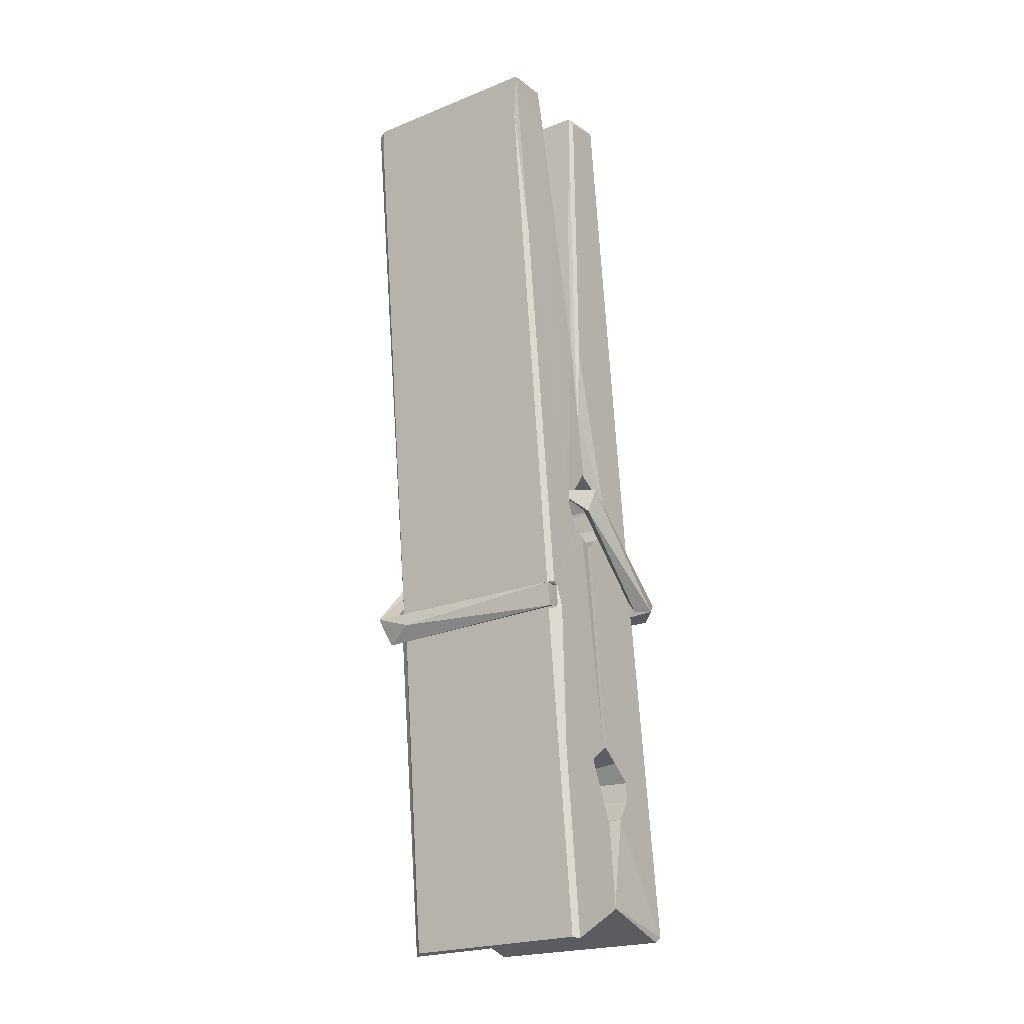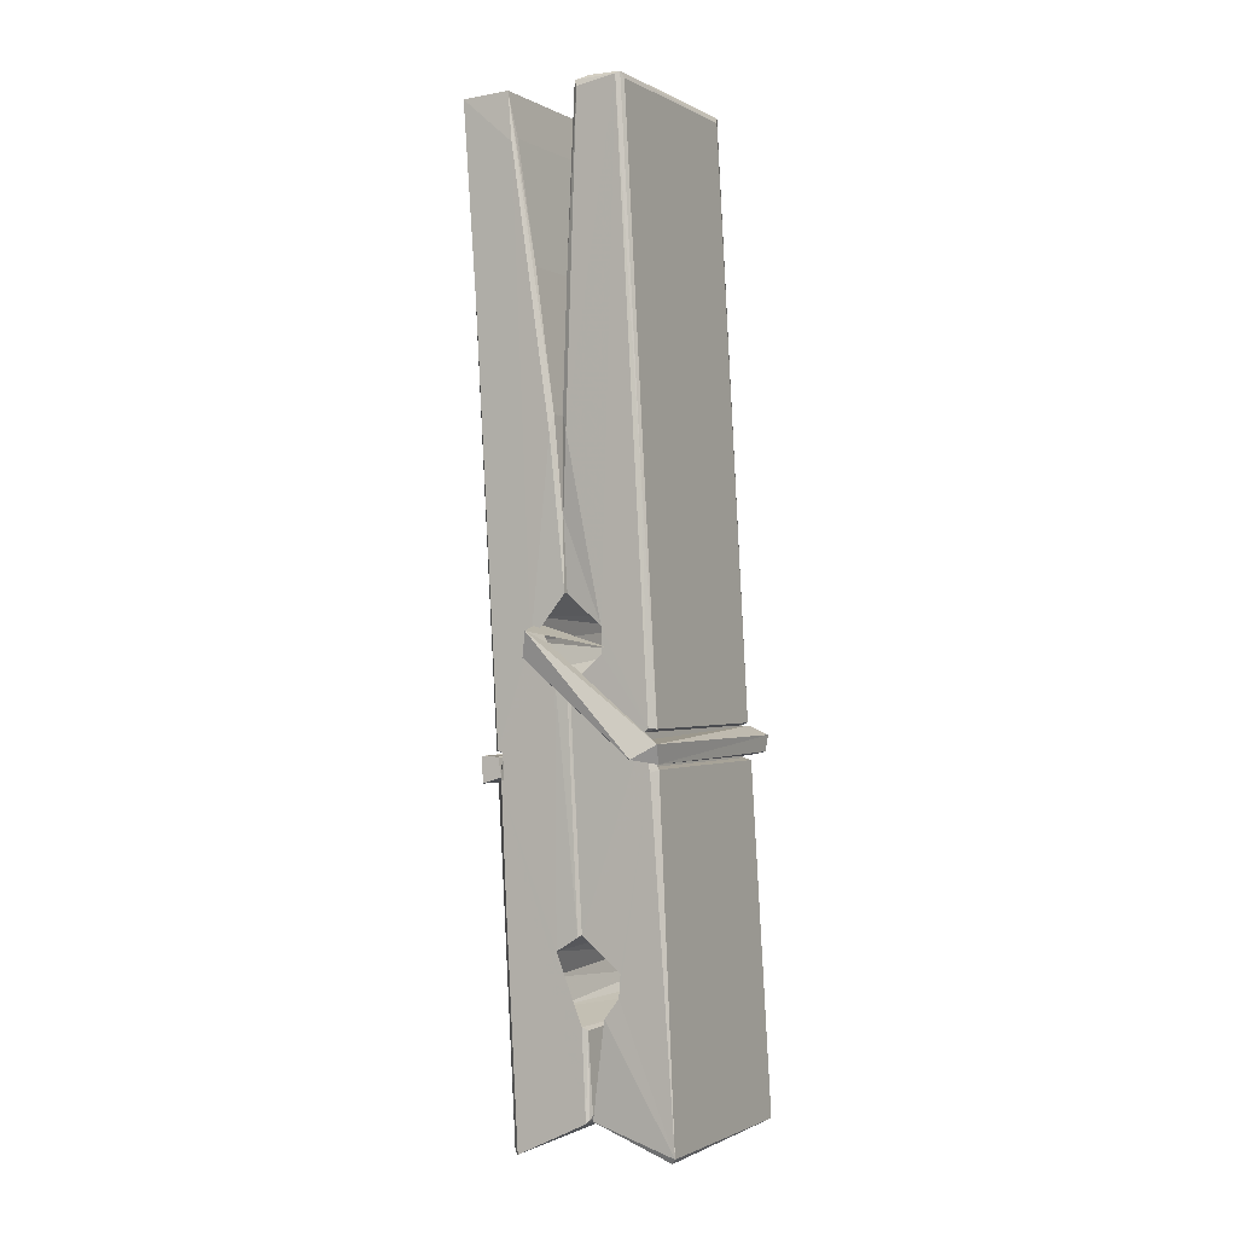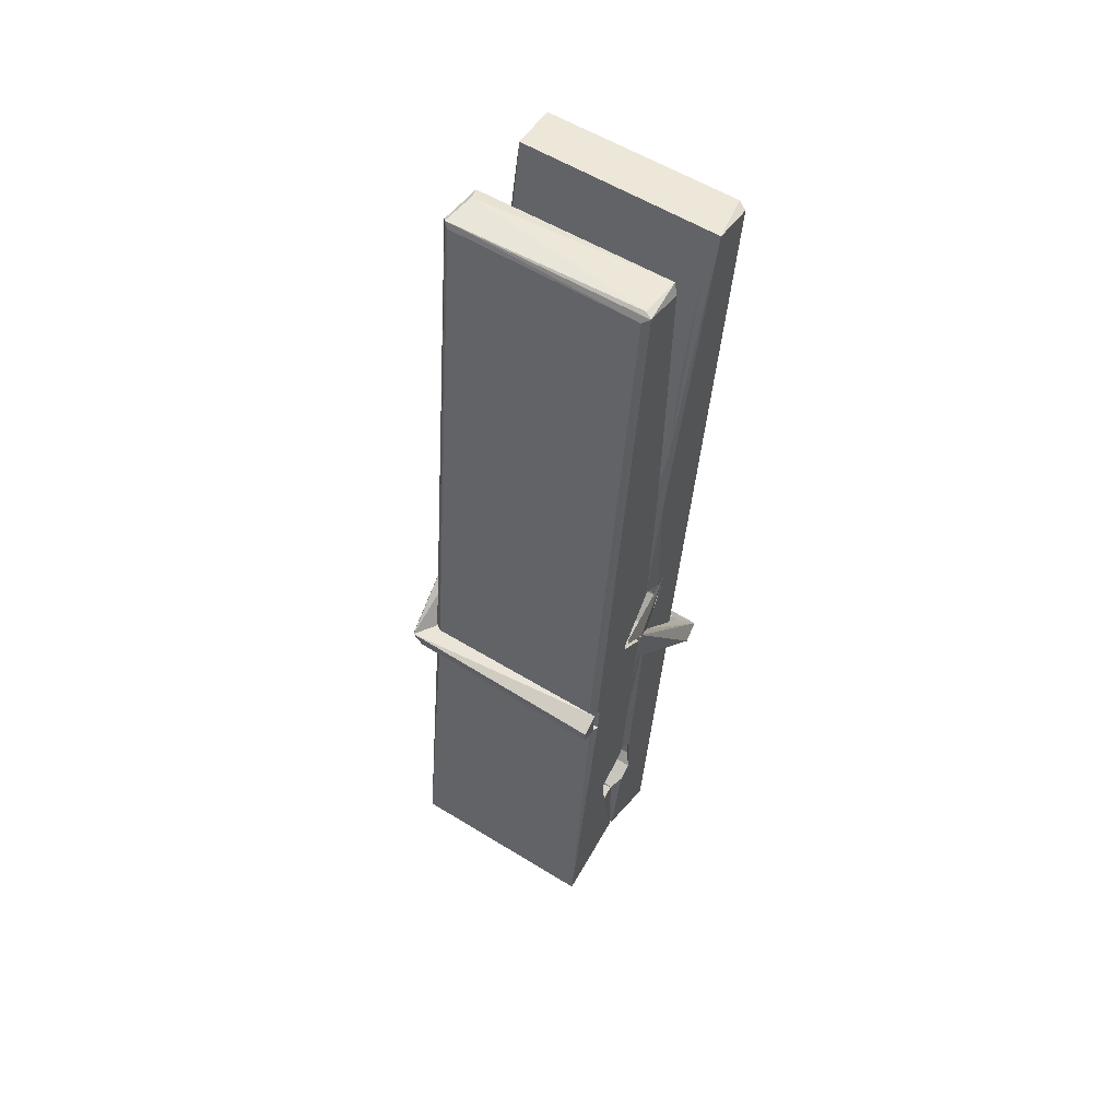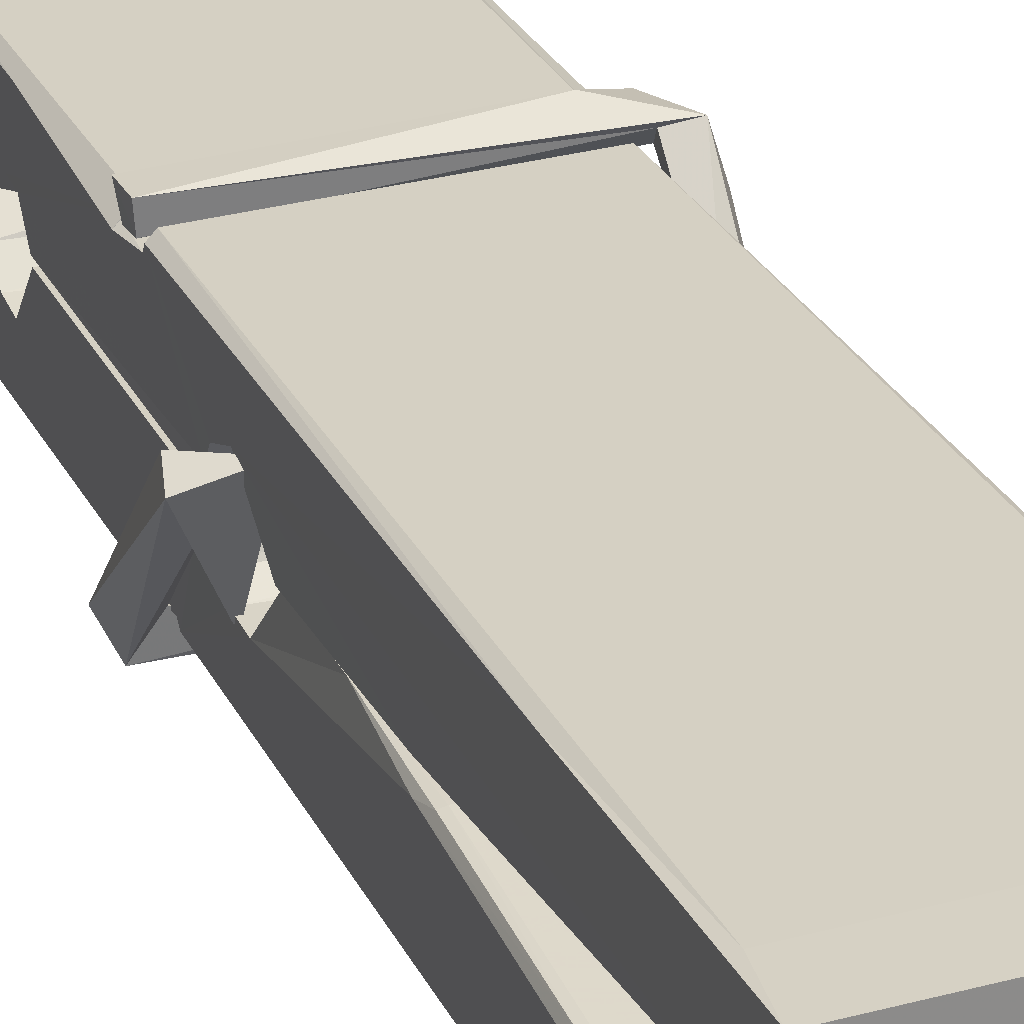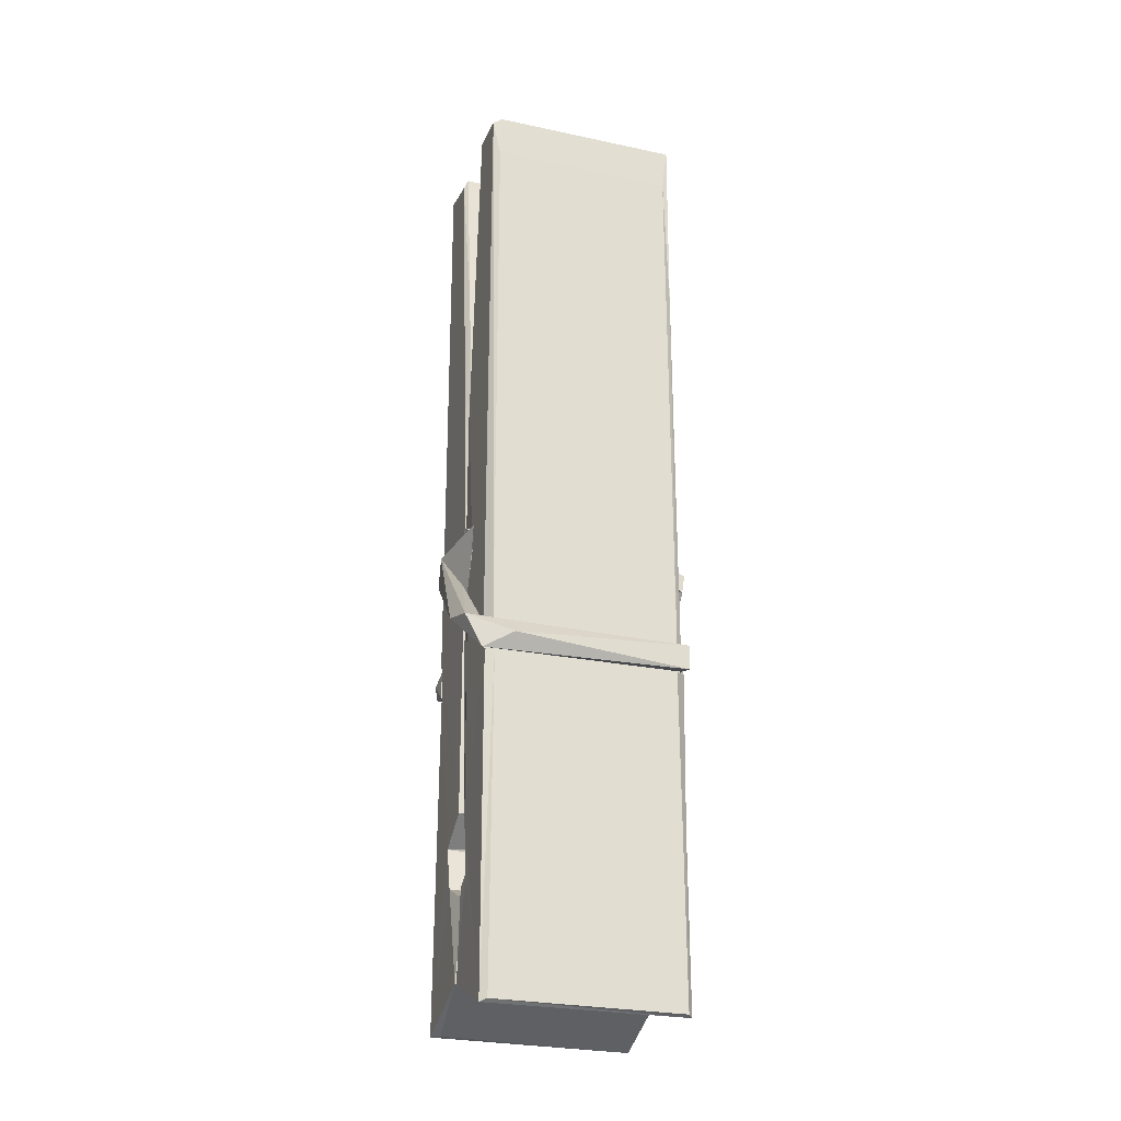
<metadata>
{"format":"obj","ext":"obj","renderer":"f3d","projection":"perspective","resolution":1024,"background":"white","views":[{"elev":-20.2,"azim":35.0,"up":"+Y"},{"elev":0.9,"azim":119.0,"up":"+Y"},{"elev":55.4,"azim":-147.4,"up":"+Y"},{"elev":30.4,"azim":160.8,"up":"+Z"},{"elev":-30.5,"azim":-18.3,"up":"+Y"}]}
</metadata>
<code>
v -0.5773 -0.2219 -1.562
v -0.4138 -0.188 -1.621
v -0.5756 -0.1897 -1.622
v -0.5717 -0.1862 -1.623
v -0.589 0.3568 -1.577
v -0.5875 0.4361 -1.565
v -0.5898 0.5331 -1.548
v -0.5847 0.3255 -1.583
v -0.432 0.5341 -1.547
v -0.5909 0.5294 -1.504
v -0.591 0.2965 -1.584
v -0.5977 0.5684 -1.541
v -0.4174 -0.0534 -1.612
v -0.5843 0.05226 -1.542
v -0.5867 0.1298 -1.589
v -0.5805 -0.1196 -1.608
v -0.5803 -0.1126 -1.596
v -0.5815 -0.06448 -1.599
v -0.4158 -0.1059 -1.593
v -0.4214 -0.08537 -1.586
v -0.5757 -0.1027 -1.589
v -0.4225 0.162 -1.569
v -0.4268 0.18 -1.573
v -0.588 0.1805 -1.576
v -0.5873 0.1924 -1.595
v -0.4244 0.1976 -1.597
v -0.5794 0.07557 -1.537
v -0.4373 0.5371 -1.549
v -0.4345 0.5731 -1.542
v -0.4309 0.3295 -1.584
v -0.4221 0.1403 -1.579
v -0.4228 0.1303 -1.6
v -0.4219 0.1341 -1.59
v -0.4225 -0.0505 -1.614
v -0.4159 -0.1856 -1.623
v -0.4191 -0.1821 -1.624
v -0.4161 0.0587 -1.547
v -0.5773 0.0523 -1.538
v -0.4368 0.534 -1.506
v -0.4349 0.44 -1.566
v -0.5866 0.1505 -1.568
v -0.5782 -0.05582 -1.613
v -0.5711 -0.08439 -1.585
v -0.4156 -0.1181 -1.616
v -0.5828 0.2512 -1.592
v -0.4286 0.2552 -1.593
v -0.5876 0.1688 -1.569
v -0.5974 0.5632 -1.506
v -0.5904 0.5663 -1.502
v -0.433 0.5703 -1.503
v -0.4288 0.4106 -1.517
v -0.4202 0.08106 -1.542
v -0.4195 -0.1209 -1.619
v -0.4126 -0.2173 -1.563
v -0.4168 -0.2163 -1.559
v -0.572 -0.2199 -1.558
v -0.5786 -0.1925 -1.619
v -0.4266 0.3157 -1.582
v -0.4168 -0.06476 -1.594
v -0.5818 0.1245 -1.601
v -0.4271 0.1282 -1.602
v -0.4201 0.07865 -1.546
v -0.5865 0.1238 -1.597
v -0.4195 0.05525 -1.544
v -0.4247 0.05627 -1.539
v -0.5753 -0.125 -1.618
v -0.5851 0.07436 -1.545
v -0.5844 0.05436 -1.546
v -0.4248 0.0796 -1.538
v -0.5947 0.5729 -1.598
v -0.4168 -0.1863 -1.625
v -0.5881 0.326 -1.591
v -0.5912 0.4374 -1.593
v -0.4333 0.5696 -1.602
v -0.4337 0.5751 -1.634
v -0.4267 0.3167 -1.597
v -0.429 0.3302 -1.593
v -0.432 0.4422 -1.595
v -0.5915 0.3124 -1.595
v -0.5819 -0.05589 -1.614
v -0.4173 -0.0515 -1.615
v -0.4158 -0.1105 -1.635
v -0.5818 -0.07424 -1.645
v -0.5825 0.06703 -1.673
v -0.4177 -0.06074 -1.636
v -0.584 0.1614 -1.629
v -0.4265 0.1865 -1.62
v -0.5812 0.1849 -1.616
v -0.4232 0.1739 -1.628
v -0.5884 0.1925 -1.597
v -0.5872 0.1441 -1.626
v -0.4225 0.1417 -1.622
v -0.4227 0.1536 -1.629
v -0.4263 0.1976 -1.598
v -0.5863 0.1246 -1.601
v -0.5927 0.5685 -1.637
v -0.4326 0.33 -1.592
v -0.4165 -0.09454 -1.647
v -0.4265 0.0711 -1.674
v -0.4294 0.2818 -1.658
v -0.4393 0.5725 -1.639
v -0.4395 0.5781 -1.609
v -0.4361 0.5747 -1.599
v -0.4356 0.442 -1.594
v -0.5879 0.173 -1.626
v -0.417 -0.07684 -1.648
v -0.5807 -0.1092 -1.64
v -0.5786 -0.1897 -1.624
v -0.5864 0.2513 -1.593
v -0.4277 0.2554 -1.594
v -0.4274 0.1002 -1.672
v -0.5986 0.5732 -1.635
v -0.5928 0.5753 -1.632
v -0.4361 0.5771 -1.637
v -0.4216 0.101 -1.668
v -0.4209 0.06897 -1.67
v -0.4141 -0.2044 -1.694
v -0.5725 -0.2114 -1.685
v -0.5857 0.06825 -1.665
v -0.5981 0.5651 -1.601
v -0.4166 -0.2087 -1.69
v -0.5805 0.09622 -1.671
v -0.5864 0.09629 -1.668
v -0.4222 0.1292 -1.603
v -0.5864 0.09362 -1.663
v -0.5754 -0.1242 -1.619
v -0.5785 -0.2106 -1.692
v -0.4215 0.09785 -1.664
v -0.4266 0.0724 -1.666
v -0.5849 0.0937 -1.67
v -0.4202 0.09201 -1.663
v -0.4125 0.07611 -1.681
v -0.5849 0.07076 -1.671
v -0.398 0.07993 -1.665
v -0.5844 0.07389 -1.684
v -0.5861 0.08691 -1.686
v -0.4175 0.0555 -1.53
v -0.419 0.06059 -1.545
v -0.419 0.1611 -1.586
v -0.6039 0.07501 -1.531
v -0.4243 0.1576 -1.636
v -0.4343 0.1751 -1.567
v -0.5803 0.1271 -1.614
v -0.5882 0.1807 -1.569
v -0.601 0.1759 -1.624
v -0.6003 0.1518 -1.632
v -0.6095 0.08162 -1.555
v -0.5894 0.1359 -1.594
v -0.5653 0.06132 -1.523
v -0.5893 0.04843 -1.532
v -0.5913 0.06146 -1.545
v -0.4192 0.07573 -1.542
v -0.5883 0.07241 -1.534
v -0.4182 0.07587 -1.528
v -0.3998 0.1703 -1.578
v -0.4043 0.1505 -1.573
v -0.41 0.07985 -1.657
v -0.4063 0.09101 -1.683
f 49 29 12
f 8 5 6
f 5 7 6
f 7 40 6
f 40 8 6
f 58 30 29
f 58 29 9
f 12 5 11
f 18 15 42
f 15 63 42
f 20 59 19
f 38 14 1
f 18 43 17
f 18 59 43
f 17 43 21
f 22 23 26
f 41 31 15
f 15 32 60
f 7 5 12
f 50 9 29
f 48 10 49
f 28 12 29
f 28 29 40
f 29 30 40
f 23 24 26
f 22 47 23
f 47 24 23
f 41 22 31
f 18 13 59
f 43 59 20
f 19 17 21
f 21 20 19
f 44 16 19
f 16 17 19
f 54 57 2
f 69 52 51
f 39 51 50
f 28 7 12
f 30 8 40
f 40 7 28
f 25 45 26
f 25 26 24
f 47 22 41
f 31 33 15
f 33 32 15
f 34 13 42
f 42 13 18
f 43 20 21
f 36 35 3
f 36 3 4
f 57 3 2
f 3 35 2
f 10 39 50
f 10 50 49
f 25 11 45
f 11 5 8
f 11 8 45
f 45 8 30
f 26 45 46
f 45 30 46
f 58 22 26
f 26 46 58
f 46 30 58
f 51 39 69
f 39 10 69
f 25 24 11
f 47 67 48
f 67 27 48
f 48 27 10
f 51 9 50
f 22 9 51
f 52 22 51
f 64 37 55
f 55 56 54
f 54 56 1
f 4 3 66
f 36 4 66
f 36 66 53
f 35 36 53
f 35 53 2
f 56 55 38
f 66 3 57
f 1 18 17
f 14 18 1
f 15 18 14
f 47 11 24
f 11 47 48
f 12 11 48
f 49 12 48
f 29 49 50
f 9 22 58
f 31 22 52
f 31 52 33
f 64 19 59
f 19 64 44
f 2 44 64
f 2 64 54
f 57 54 1
f 32 61 60
f 33 13 32
f 62 33 52
f 47 41 15
f 15 60 63
f 60 61 42
f 34 42 61
f 32 13 34
f 32 34 61
f 33 59 13
f 64 59 33
f 38 55 65
f 55 37 65
f 14 68 15
f 60 42 63
f 66 16 44
f 66 44 53
f 2 53 44
f 55 54 64
f 38 1 56
f 17 57 1
f 57 17 16
f 66 57 16
f 15 68 67
f 62 37 64
f 68 37 62
f 68 62 67
f 64 33 62
f 52 69 62
f 67 62 69
f 67 69 27
f 47 15 67
f 69 10 27
f 37 38 65
f 38 37 68
f 68 14 38
f 82 117 71
f 75 76 74
f 76 77 78
f 76 78 74
f 78 103 74
f 73 72 79
f 73 79 120
f 83 85 106
f 83 80 85
f 83 106 98
f 83 98 107
f 106 116 98
f 105 86 91
f 87 94 89
f 112 123 122
f 123 90 105
f 90 88 105
f 70 73 120
f 103 78 104
f 78 77 97
f 78 97 104
f 88 94 87
f 89 86 105
f 105 87 89
f 93 86 89
f 117 116 99
f 115 100 111
f 96 111 101
f 111 100 101
f 100 114 101
f 72 73 104
f 73 70 103
f 73 103 104
f 104 97 72
f 90 109 94
f 94 88 90
f 105 88 87
f 92 91 93
f 91 86 93
f 95 91 92
f 92 124 95
f 95 81 80
f 80 81 85
f 98 82 107
f 107 82 126
f 108 71 118
f 127 121 117
f 114 112 96
f 114 96 101
f 102 103 70
f 72 97 110
f 72 110 109
f 110 94 109
f 97 77 110
f 89 94 110
f 89 110 76
f 110 77 76
f 122 111 96
f 96 112 122
f 79 72 109
f 109 90 79
f 127 84 119
f 113 112 114
f 114 102 113
f 75 102 114
f 75 114 100
f 75 100 115
f 121 127 118
f 126 71 108
f 84 127 117
f 99 84 117
f 127 83 107
f 127 119 83
f 95 123 91
f 91 123 105
f 90 123 112
f 90 112 79
f 112 120 79
f 112 70 120
f 70 112 113
f 70 113 102
f 102 75 103
f 103 75 74
f 76 75 89
f 75 115 89
f 115 93 89
f 81 128 116
f 106 85 81
f 106 81 116
f 98 116 117
f 98 117 82
f 121 71 117
f 71 121 118
f 127 108 118
f 92 93 124
f 93 115 124
f 123 95 125
f 81 95 124
f 128 81 124
f 124 115 128
f 128 115 111
f 111 122 125
f 111 125 128
f 122 123 125
f 80 83 119
f 71 126 82
f 127 107 108
f 107 126 108
f 119 129 128
f 128 125 119
f 80 125 95
f 125 80 119
f 99 116 128
f 99 128 129
f 99 129 119
f 119 84 99
f 131 158 130
f 132 136 158
f 132 134 133
f 130 136 133
f 132 133 135
f 136 132 135
f 130 158 136
f 149 137 154
f 154 152 153
f 155 134 158
f 158 131 139
f 151 148 153
f 147 146 151
f 155 142 156
f 156 142 139
f 155 139 142
f 142 155 141
f 141 155 142
f 145 144 143
f 145 143 144
f 148 145 144
f 144 145 148
f 146 145 148
f 147 145 146
f 146 148 151
f 147 140 145
f 156 139 131
f 134 155 156
f 155 158 139
f 145 140 148
f 147 150 140
f 150 147 151
f 150 149 140
f 140 153 148
f 153 140 154
f 154 140 149
f 151 138 150
f 153 152 151
f 138 152 137
f 137 152 154
f 150 137 149
f 137 150 138
f 138 151 152
f 157 134 156
f 157 156 131
f 157 131 134
f 132 158 134
f 134 131 133
f 131 130 133
f 133 136 135
f 49 29 12
f 8 5 6
f 5 7 6
f 7 40 6
f 40 8 6
f 58 30 29
f 58 29 9
f 12 5 11
f 18 15 42
f 15 63 42
f 20 59 19
f 38 14 1
f 18 43 17
f 18 59 43
f 17 43 21
f 22 23 26
f 41 31 15
f 15 32 60
f 7 5 12
f 50 9 29
f 48 10 49
f 28 12 29
f 28 29 40
f 29 30 40
f 23 24 26
f 22 47 23
f 47 24 23
f 41 22 31
f 18 13 59
f 43 59 20
f 19 17 21
f 21 20 19
f 44 16 19
f 16 17 19
f 54 57 2
f 69 52 51
f 39 51 50
f 28 7 12
f 30 8 40
f 40 7 28
f 25 45 26
f 25 26 24
f 47 22 41
f 31 33 15
f 33 32 15
f 34 13 42
f 42 13 18
f 43 20 21
f 36 35 3
f 36 3 4
f 57 3 2
f 3 35 2
f 10 39 50
f 10 50 49
f 25 11 45
f 11 5 8
f 11 8 45
f 45 8 30
f 26 45 46
f 45 30 46
f 58 22 26
f 26 46 58
f 46 30 58
f 51 39 69
f 39 10 69
f 25 24 11
f 47 67 48
f 67 27 48
f 48 27 10
f 51 9 50
f 22 9 51
f 52 22 51
f 64 37 55
f 55 56 54
f 54 56 1
f 4 3 66
f 36 4 66
f 36 66 53
f 35 36 53
f 35 53 2
f 56 55 38
f 66 3 57
f 1 18 17
f 14 18 1
f 15 18 14
f 47 11 24
f 11 47 48
f 12 11 48
f 49 12 48
f 29 49 50
f 9 22 58
f 31 22 52
f 31 52 33
f 64 19 59
f 19 64 44
f 2 44 64
f 2 64 54
f 57 54 1
f 32 61 60
f 33 13 32
f 62 33 52
f 47 41 15
f 15 60 63
f 60 61 42
f 34 42 61
f 32 13 34
f 32 34 61
f 33 59 13
f 64 59 33
f 38 55 65
f 55 37 65
f 14 68 15
f 60 42 63
f 66 16 44
f 66 44 53
f 2 53 44
f 55 54 64
f 38 1 56
f 17 57 1
f 57 17 16
f 66 57 16
f 15 68 67
f 62 37 64
f 68 37 62
f 68 62 67
f 64 33 62
f 52 69 62
f 67 62 69
f 67 69 27
f 47 15 67
f 69 10 27
f 37 38 65
f 38 37 68
f 68 14 38
f 82 117 71
f 75 76 74
f 76 77 78
f 76 78 74
f 78 103 74
f 73 72 79
f 73 79 120
f 83 85 106
f 83 80 85
f 83 106 98
f 83 98 107
f 106 116 98
f 105 86 91
f 87 94 89
f 112 123 122
f 123 90 105
f 90 88 105
f 70 73 120
f 103 78 104
f 78 77 97
f 78 97 104
f 88 94 87
f 89 86 105
f 105 87 89
f 93 86 89
f 117 116 99
f 115 100 111
f 96 111 101
f 111 100 101
f 100 114 101
f 72 73 104
f 73 70 103
f 73 103 104
f 104 97 72
f 90 109 94
f 94 88 90
f 105 88 87
f 92 91 93
f 91 86 93
f 95 91 92
f 92 124 95
f 95 81 80
f 80 81 85
f 98 82 107
f 107 82 126
f 108 71 118
f 127 121 117
f 114 112 96
f 114 96 101
f 102 103 70
f 72 97 110
f 72 110 109
f 110 94 109
f 97 77 110
f 89 94 110
f 89 110 76
f 110 77 76
f 122 111 96
f 96 112 122
f 79 72 109
f 109 90 79
f 127 84 119
f 113 112 114
f 114 102 113
f 75 102 114
f 75 114 100
f 75 100 115
f 121 127 118
f 126 71 108
f 84 127 117
f 99 84 117
f 127 83 107
f 127 119 83
f 95 123 91
f 91 123 105
f 90 123 112
f 90 112 79
f 112 120 79
f 112 70 120
f 70 112 113
f 70 113 102
f 102 75 103
f 103 75 74
f 76 75 89
f 75 115 89
f 115 93 89
f 81 128 116
f 106 85 81
f 106 81 116
f 98 116 117
f 98 117 82
f 121 71 117
f 71 121 118
f 127 108 118
f 92 93 124
f 93 115 124
f 123 95 125
f 81 95 124
f 128 81 124
f 124 115 128
f 128 115 111
f 111 122 125
f 111 125 128
f 122 123 125
f 80 83 119
f 71 126 82
f 127 107 108
f 107 126 108
f 119 129 128
f 128 125 119
f 80 125 95
f 125 80 119
f 99 116 128
f 99 128 129
f 99 129 119
f 119 84 99
f 131 158 130
f 132 136 158
f 132 134 133
f 130 136 133
f 132 133 135
f 136 132 135
f 130 158 136
f 149 137 154
f 154 152 153
f 155 134 158
f 158 131 139
f 151 148 153
f 147 146 151
f 155 142 156
f 156 142 139
f 155 139 142
f 142 155 141
f 141 155 142
f 145 144 143
f 145 143 144
f 148 145 144
f 144 145 148
f 146 145 148
f 147 145 146
f 146 148 151
f 147 140 145
f 156 139 131
f 134 155 156
f 155 158 139
f 145 140 148
f 147 150 140
f 150 147 151
f 150 149 140
f 140 153 148
f 153 140 154
f 154 140 149
f 151 138 150
f 153 152 151
f 138 152 137
f 137 152 154
f 150 137 149
f 137 150 138
f 138 151 152
f 157 134 156
f 157 156 131
f 157 131 134
f 132 158 134
f 134 131 133
f 131 130 133
f 133 136 135

</code>
